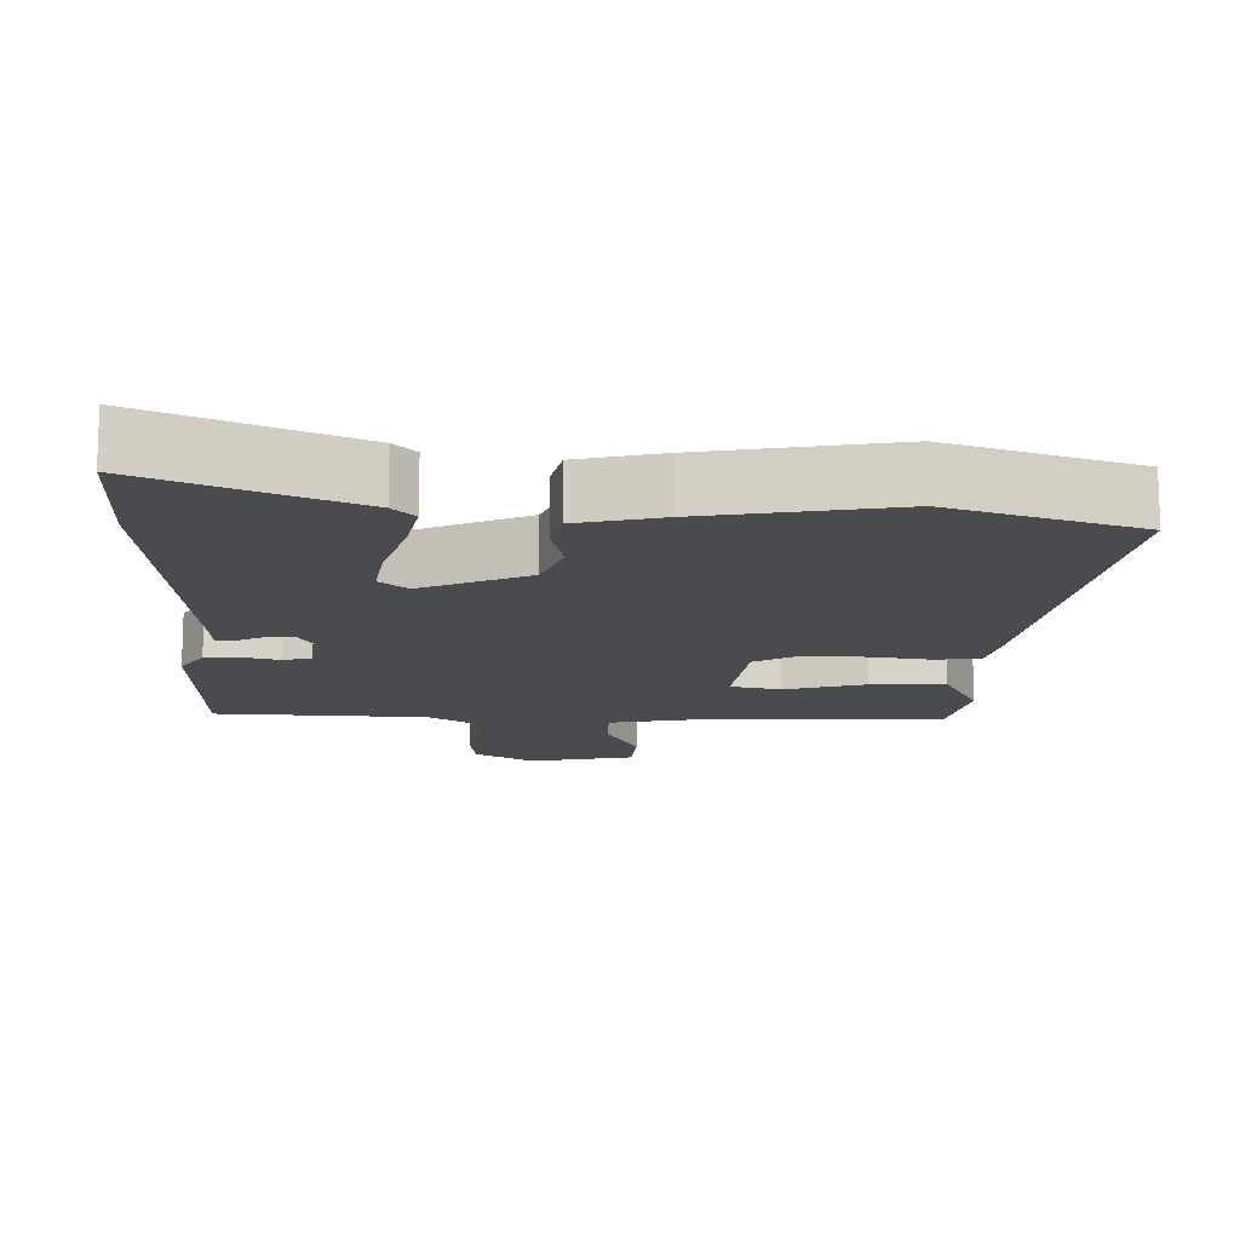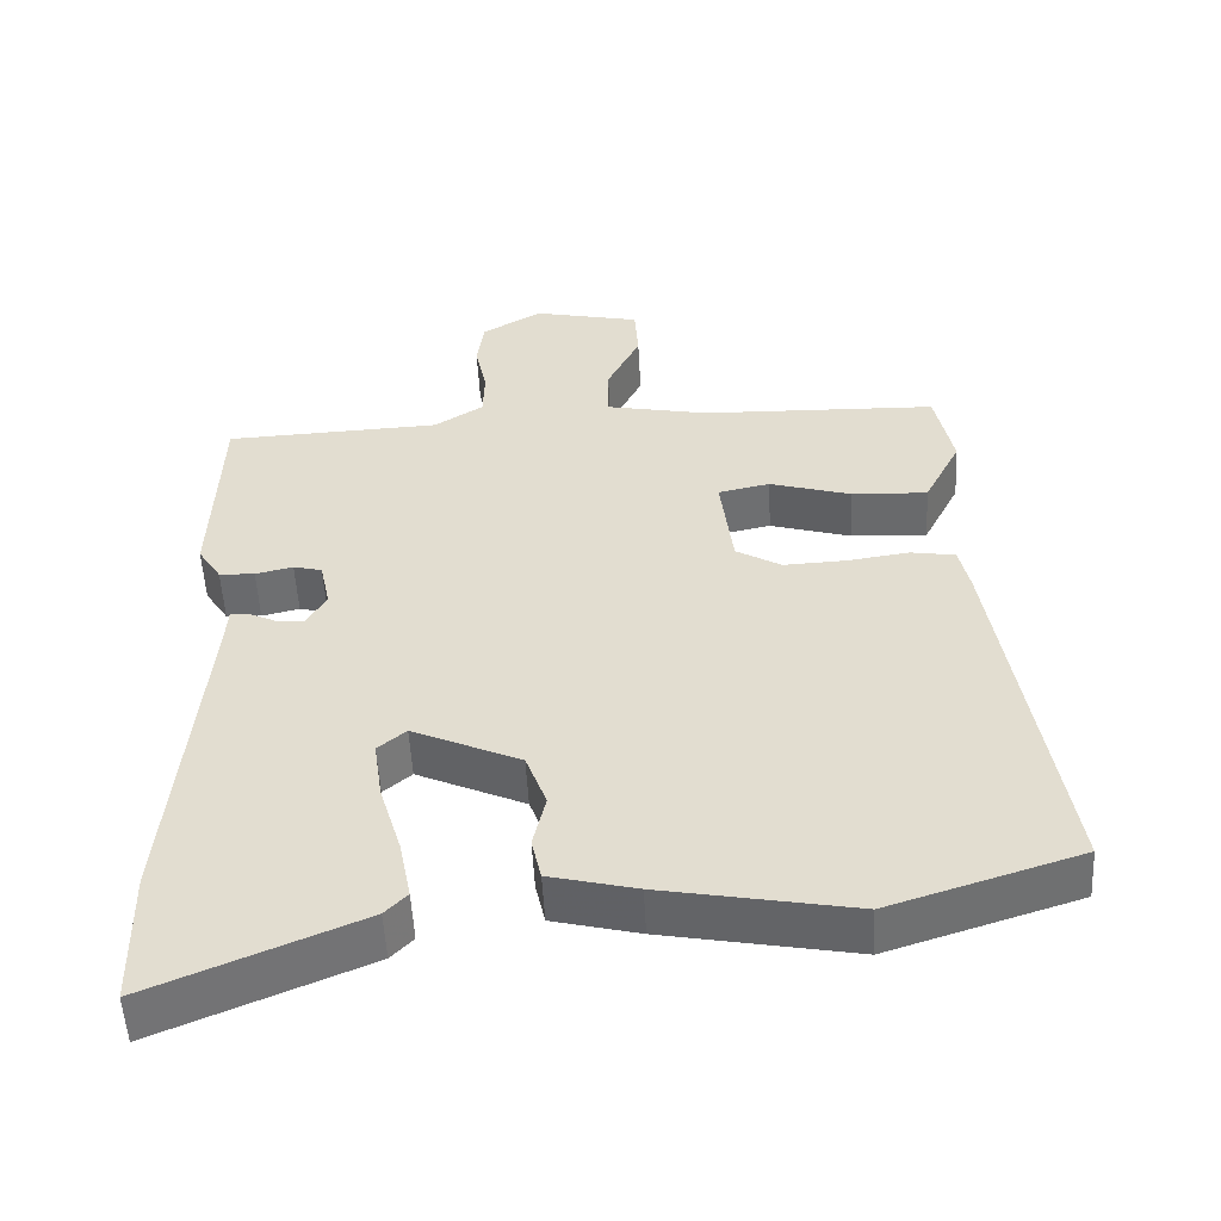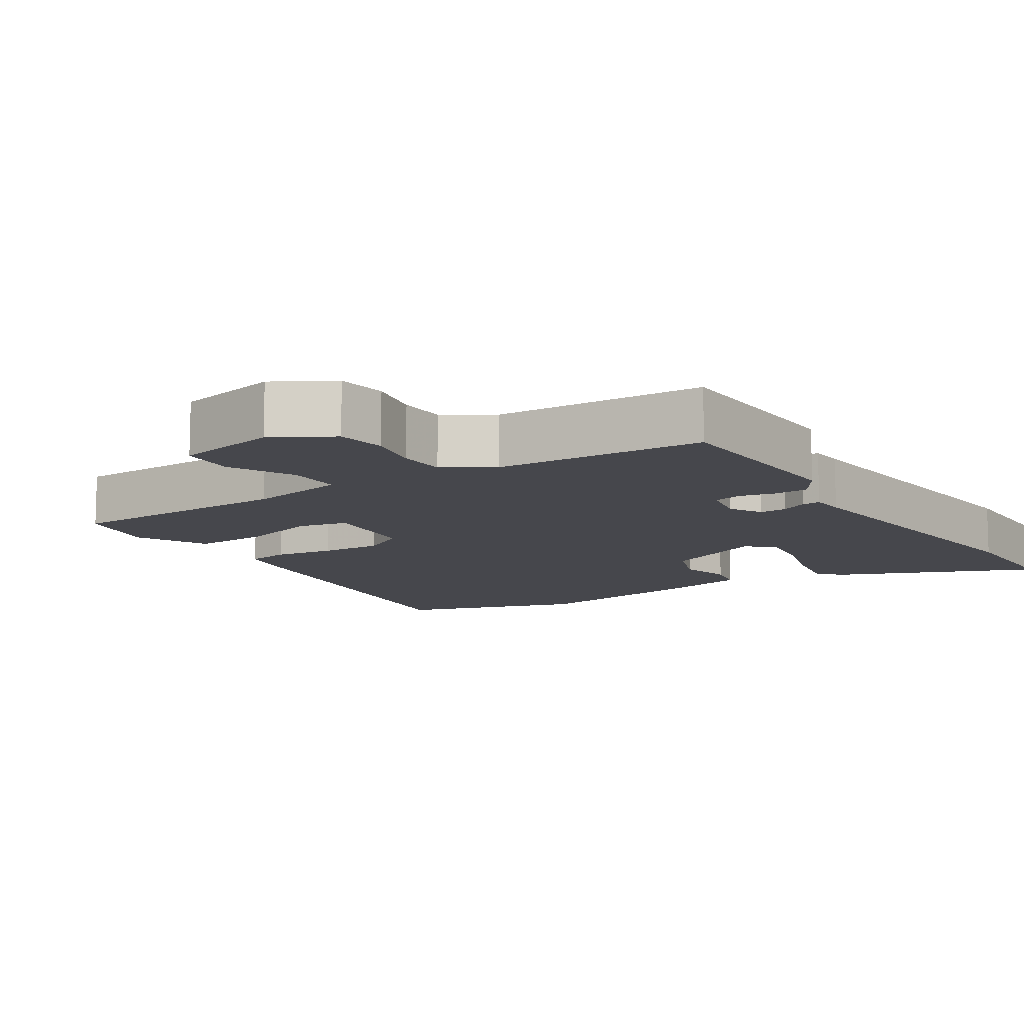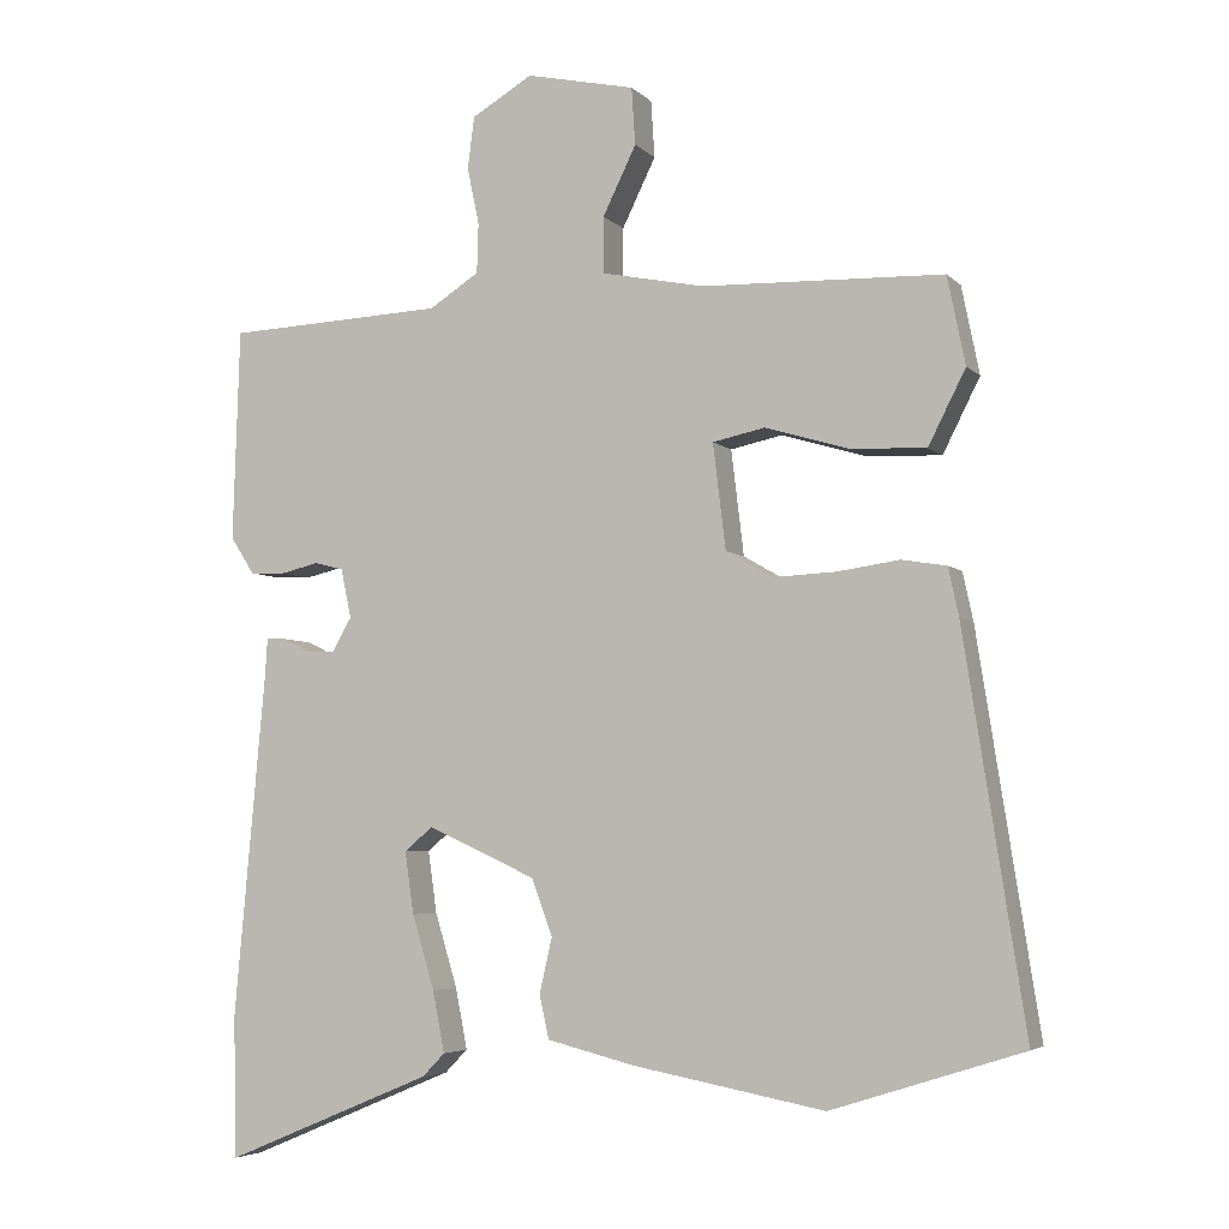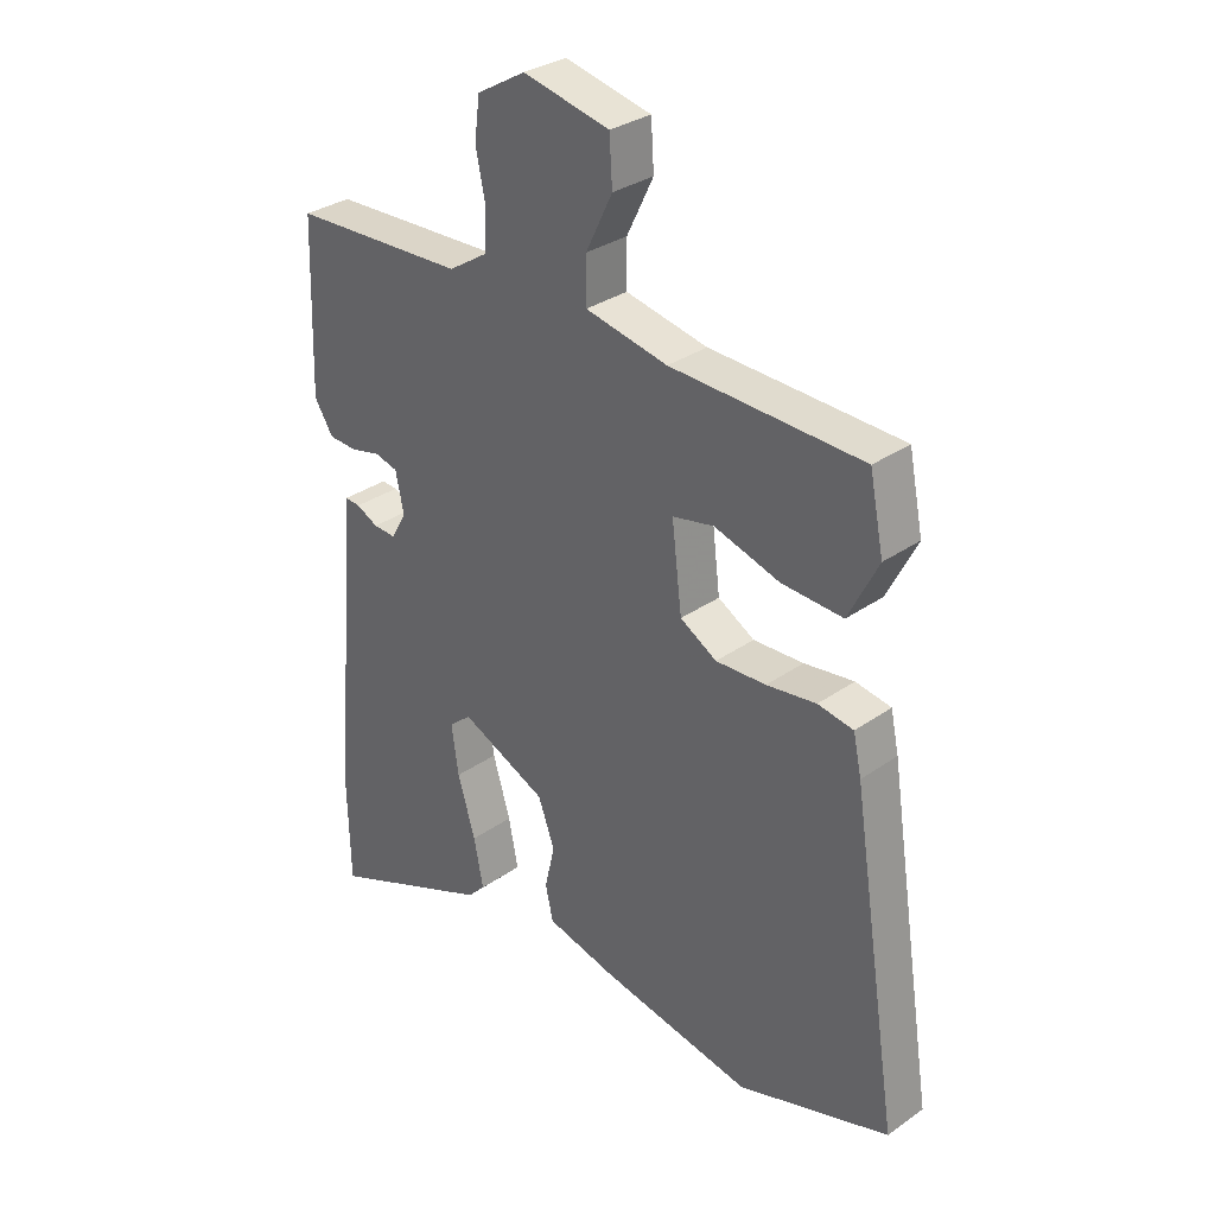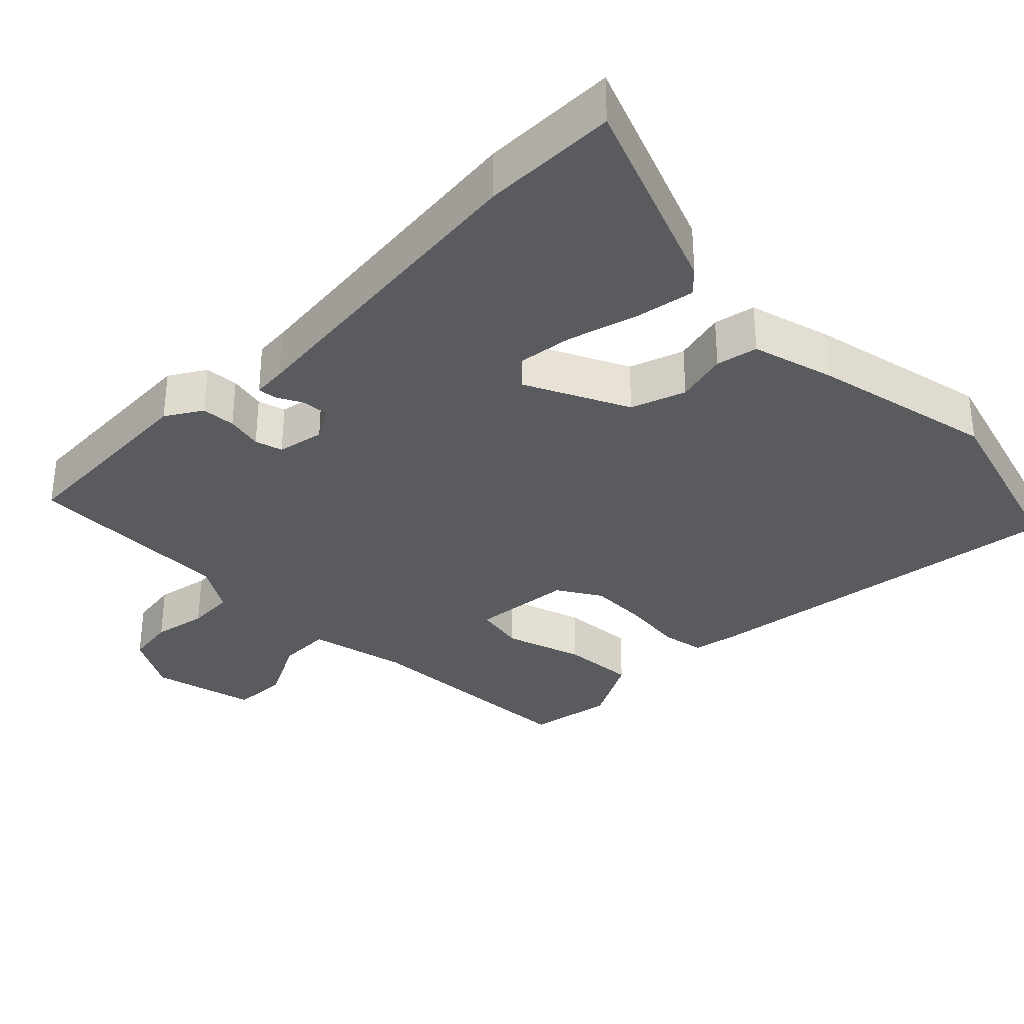
<metadata>
{"format":"obj","ext":"obj","renderer":"f3d","projection":"perspective","resolution":1024,"background":"white","views":[{"elev":-14.1,"azim":178.2,"up":"+Y"},{"elev":-53.4,"azim":-177.0,"up":"+Z"},{"elev":-10.9,"azim":33.0,"up":"+Y"},{"elev":-4.7,"azim":-157.9,"up":"+Z"},{"elev":31.8,"azim":-134.6,"up":"+Z"},{"elev":-33.1,"azim":136.2,"up":"+Y"}]}
</metadata>
<code>
v -0.339 0.07 -0.551
v -0.596 0.07 -0.469
v -0.514 0.07 0.056
v -0.5 0.07 0.121
v -0.44 0.07 0.131
v -0.356 0.07 0.119
v -0.271 0.07 0.115
v -0.209 0.07 0.151
v -0.192 0.07 0.292
v -0.262 0.07 0.307
v -0.373 0.07 0.274
v -0.476 0.07 0.269
v -0.526 0.07 0.368
v -0.502 0.07 0.486
v -0.179 0.07 0.496
v -0.04 0.07 0.524
v -0.04 0.07 0.599
v -0.085 0.07 0.691
v -0.08 0.07 0.768
v 0.066 0.07 0.8
v 0.148 0.07 0.752
v 0.157 0.07 0.682
v 0.141 0.07 0.606
v 0.143 0.07 0.539
v 0.21 0.07 0.496
v 0.504 0.07 0.483
v 0.513 0.07 0.198
v 0.481 0.07 0.148
v 0.433 0.07 0.146
v 0.382 0.07 0.158
v 0.343 0.07 0.148
v 0.329 0.07 0.082
v 0.355 0.07 0.036
v 0.393 0.07 0.038
v 0.43 0.07 0.056
v 0.456 0.07 0.058
v 0.459 0.07 0.01
v 0.501 0.07 -0.455
v 0.497 0.07 -0.645
v 0.216 0.07 -0.527
v 0.186 0.07 -0.496
v 0.202 0.07 -0.414
v 0.232 0.07 -0.315
v 0.244 0.07 -0.232
v 0.206 0.07 -0.2
v 0.06 0.07 -0.266
v 0.032 0.07 -0.342
v 0.049 0.07 -0.416
v 0.036 0.07 -0.474
v -0.081 0.07 -0.503
v -0.339 0 -0.551
v -0.596 0 -0.469
v -0.514 0 0.056
v -0.5 0 0.121
v -0.44 0 0.131
v -0.356 0 0.119
v -0.271 0 0.115
v -0.209 0 0.151
v -0.192 0 0.292
v -0.262 0 0.307
v -0.373 0 0.274
v -0.476 0 0.269
v -0.526 0 0.368
v -0.502 0 0.486
v -0.179 0 0.496
v -0.04 0 0.524
v -0.04 0 0.599
v -0.085 0 0.691
v -0.08 0 0.768
v 0.066 0 0.8
v 0.148 0 0.752
v 0.157 0 0.682
v 0.141 0 0.606
v 0.143 0 0.539
v 0.21 0 0.496
v 0.504 0 0.483
v 0.513 0 0.198
v 0.481 0 0.148
v 0.433 0 0.146
v 0.382 0 0.158
v 0.343 0 0.148
v 0.329 0 0.082
v 0.355 0 0.036
v 0.393 0 0.038
v 0.43 0 0.056
v 0.456 0 0.058
v 0.459 0 0.01
v 0.501 0 -0.455
v 0.497 0 -0.645
v 0.216 0 -0.527
v 0.186 0 -0.496
v 0.202 0 -0.414
v 0.232 0 -0.315
v 0.244 0 -0.232
v 0.206 0 -0.2
v 0.06 0 -0.266
v 0.032 0 -0.342
v 0.049 0 -0.416
v 0.036 0 -0.474
v -0.081 0 -0.503
f 47 48 49 50
f 46 47 50 1
f 40 41 42 43
f 40 43 44
f 37 38 39 40
f 37 40 44
f 34 35 36 37
f 33 34 37 44
f 32 33 44 45
f 27 28 29 30
f 25 26 27 30
f 24 25 30 31
f 20 21 22 23
f 20 23 24
f 17 18 19 20
f 16 17 20 24
f 15 16 24 31
f 10 11 12 13
f 9 10 13 14
f 3 4 5 6
f 3 6 7
f 46 1 2 3
f 46 3 7
f 45 46 7 8
f 32 45 8 9
f 15 31 32
f 9 14 15 32
f 100 99 98 97
f 51 100 97 96
f 93 92 91 90
f 94 93 90
f 90 89 88 87
f 94 90 87
f 87 86 85 84
f 94 87 84 83
f 95 94 83 82
f 80 79 78 77
f 80 77 76 75
f 81 80 75 74
f 73 72 71 70
f 74 73 70
f 70 69 68 67
f 74 70 67 66
f 81 74 66 65
f 63 62 61 60
f 64 63 60 59
f 56 55 54 53
f 57 56 53
f 53 52 51 96
f 57 53 96
f 58 57 96 95
f 59 58 95 82
f 82 81 65
f 82 65 64 59
f 1 51 52 2
f 2 52 53 3
f 3 53 54 4
f 4 54 55 5
f 5 55 56 6
f 6 56 57 7
f 7 57 58 8
f 8 58 59 9
f 9 59 60 10
f 10 60 61 11
f 11 61 62 12
f 12 62 63 13
f 13 63 64 14
f 14 64 65 15
f 15 65 66 16
f 16 66 67 17
f 17 67 68 18
f 18 68 69 19
f 19 69 70 20
f 20 70 71 21
f 21 71 72 22
f 22 72 73 23
f 23 73 74 24
f 24 74 75 25
f 25 75 76 26
f 26 76 77 27
f 27 77 78 28
f 28 78 79 29
f 29 79 80 30
f 30 80 81 31
f 31 81 82 32
f 32 82 83 33
f 33 83 84 34
f 34 84 85 35
f 35 85 86 36
f 36 86 87 37
f 37 87 88 38
f 38 88 89 39
f 39 89 90 40
f 40 90 91 41
f 41 91 92 42
f 42 92 93 43
f 43 93 94 44
f 44 94 95 45
f 45 95 96 46
f 46 96 97 47
f 47 97 98 48
f 48 98 99 49
f 49 99 100 50
f 50 100 51 1

</code>
